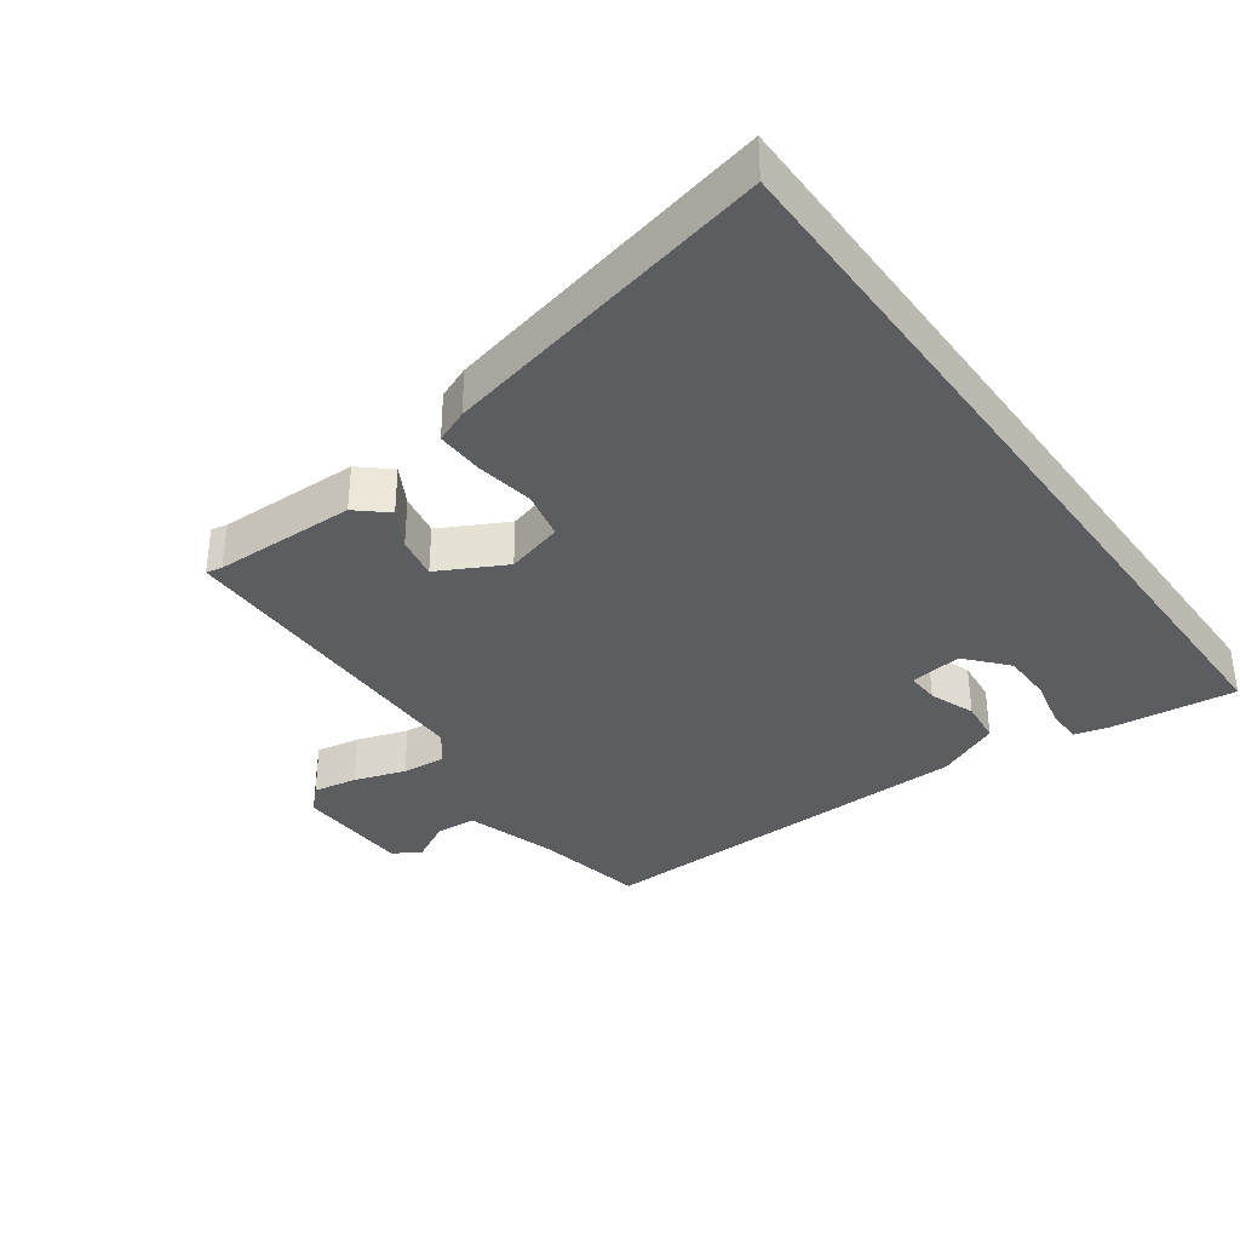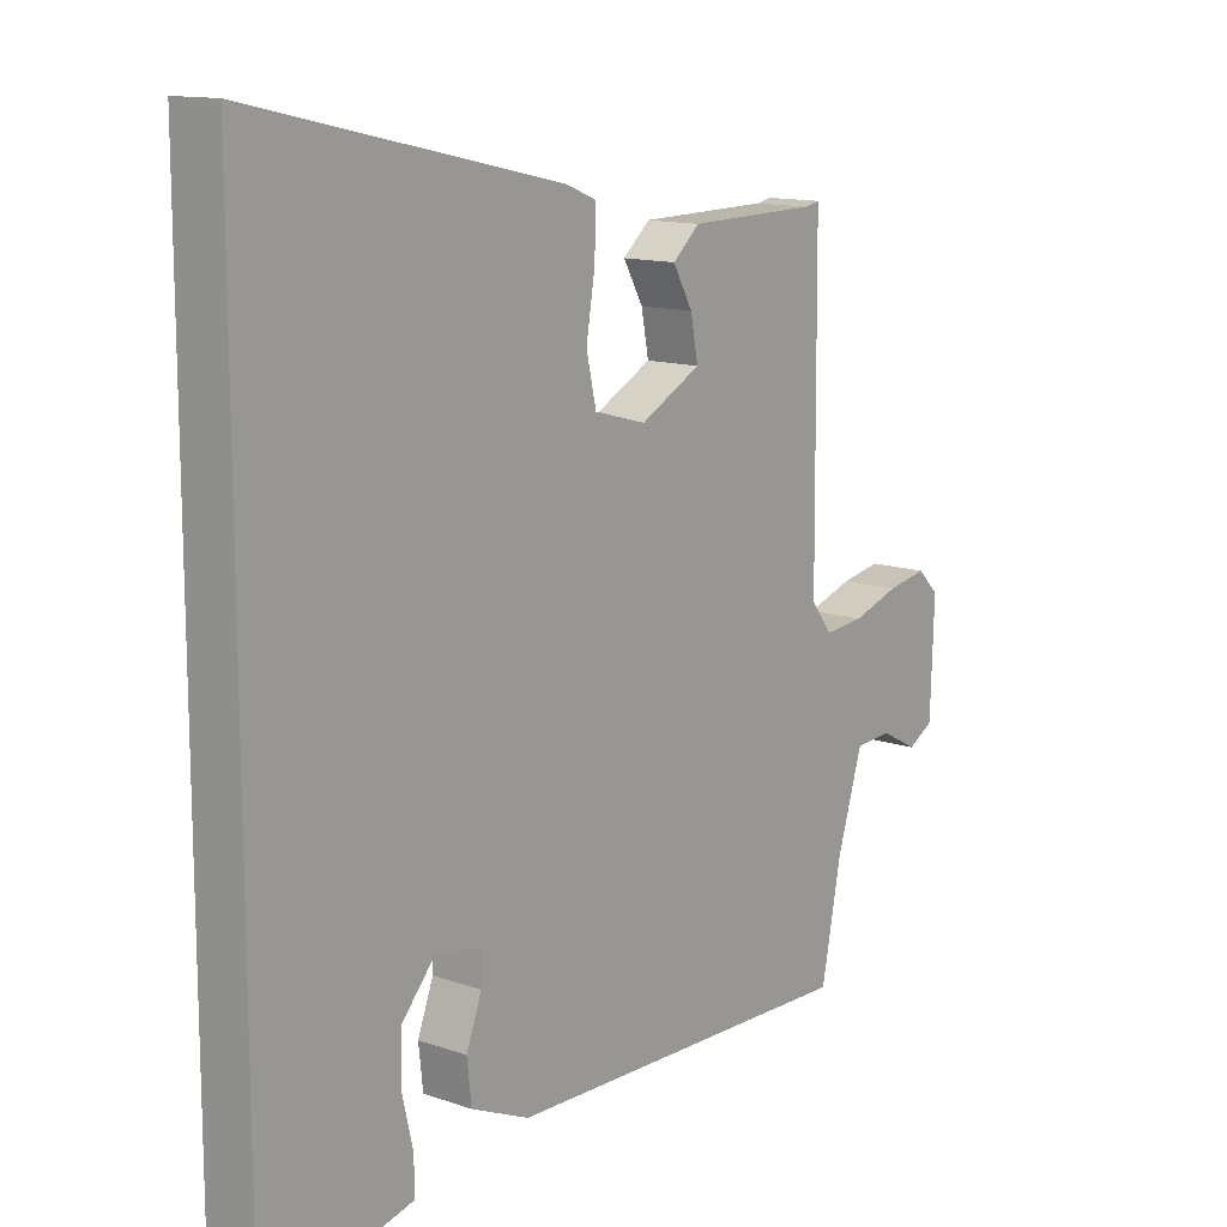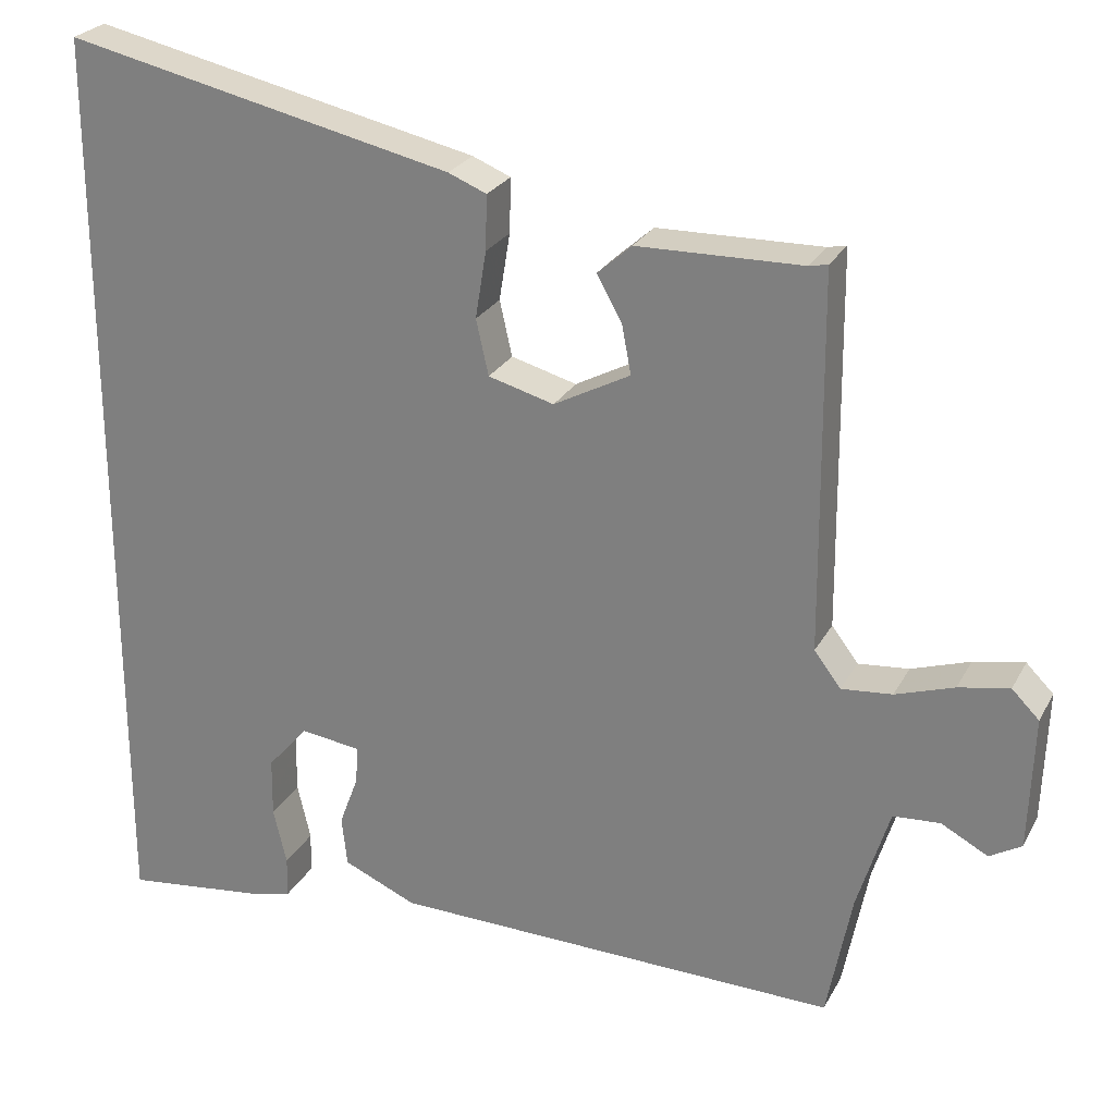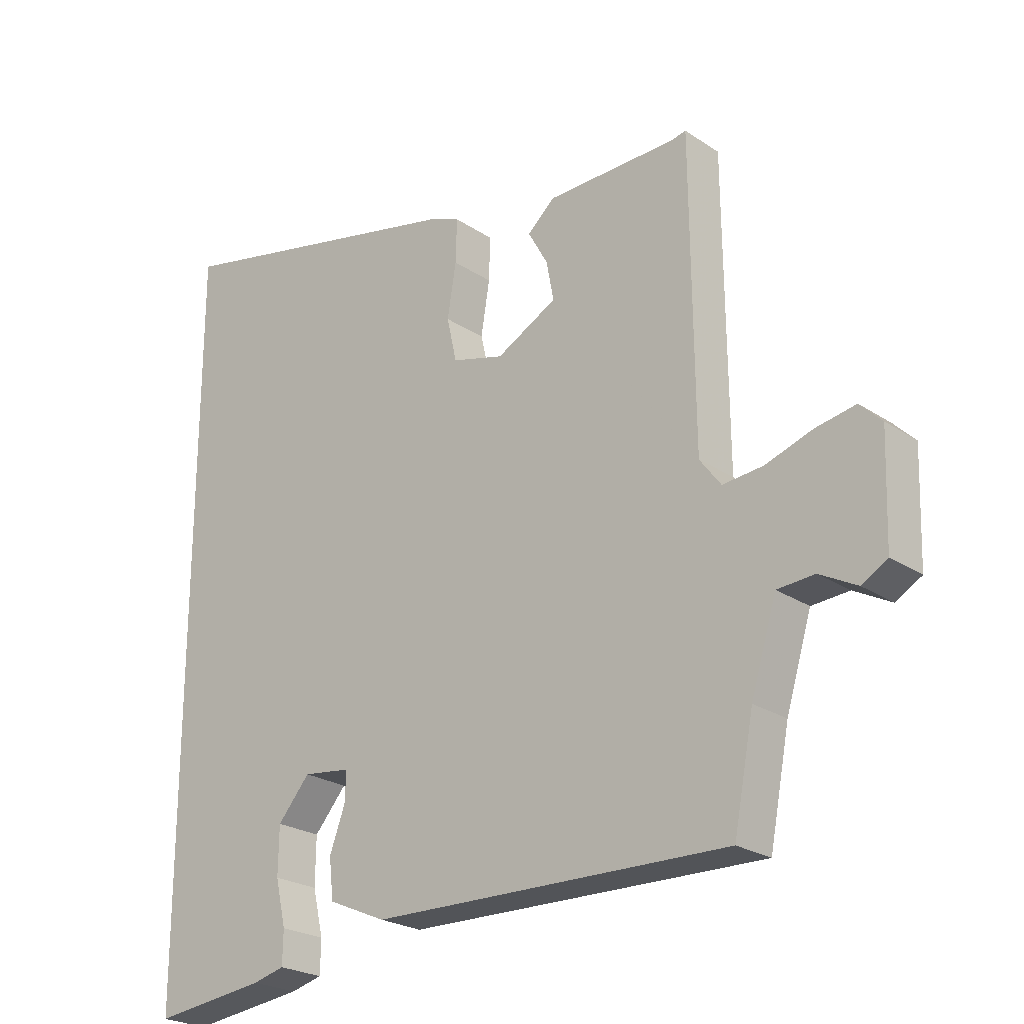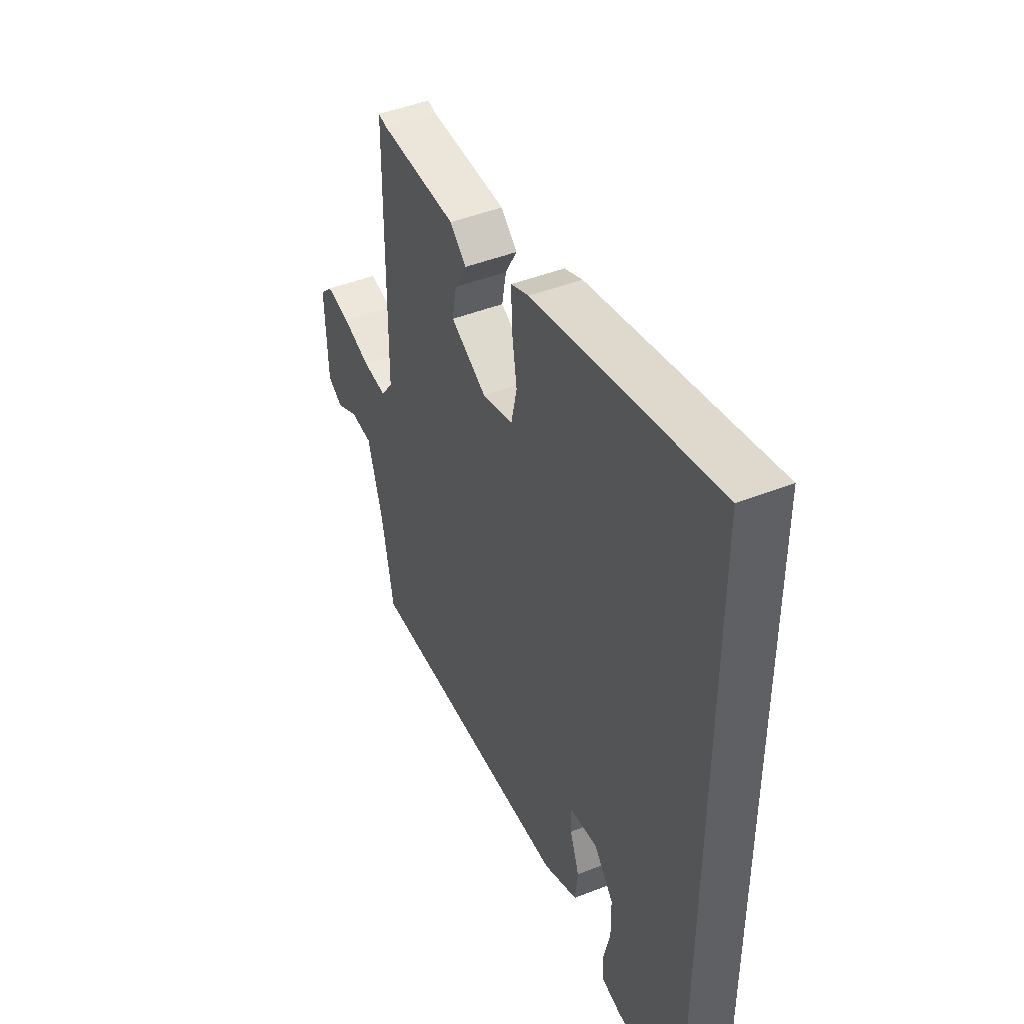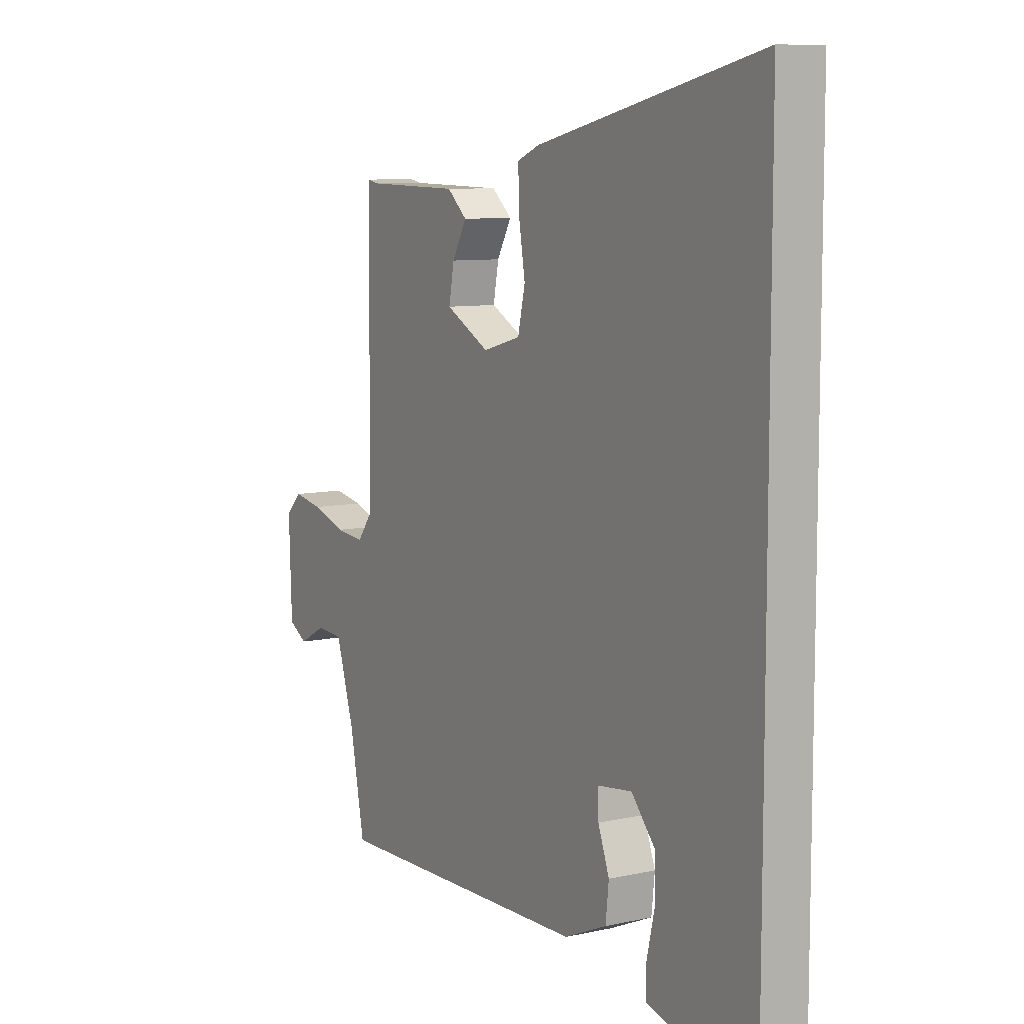
<metadata>
{"format":"obj","ext":"obj","renderer":"f3d","projection":"perspective","resolution":1024,"background":"white","views":[{"elev":-35.6,"azim":36.0,"up":"+Y"},{"elev":13.0,"azim":128.4,"up":"+Z"},{"elev":25.5,"azim":-157.3,"up":"+Z"},{"elev":-23.9,"azim":-137.8,"up":"+Z"},{"elev":45.4,"azim":65.5,"up":"+Z"},{"elev":8.6,"azim":59.2,"up":"+Z"}]}
</metadata>
<code>
v 0.5 0.07 0.648
v 0.5 0.07 -0.55
v 0.316 0.07 -0.528
v 0.265 0.07 -0.515
v 0.264 0.07 -0.462
v 0.281 0.07 -0.389
v 0.28 0.07 -0.313
v 0.228 0.07 -0.253
v 0.151 0.07 -0.263
v 0.153 0.07 -0.311
v 0.178 0.07 -0.378
v 0.171 0.07 -0.442
v 0.077 0.07 -0.483
v -0.499 0.07 -0.496
v -0.531 0.07 -0.331
v -0.572 0.07 -0.198
v -0.632 0.07 -0.194
v -0.692 0.07 -0.226
v -0.733 0.07 -0.202
v -0.739 0.07 -0.031
v -0.704 0.07 0.004
v -0.639 0.07 -0.008
v -0.564 0.07 -0.033
v -0.499 0.07 -0.039
v -0.465 0.07 0.006
v -0.461 0.07 0.488
v -0.437 0.07 0.483
v -0.227 0.07 0.479
v -0.183 0.07 0.44
v -0.215 0.07 0.383
v -0.227 0.07 0.32
v -0.129 0.07 0.268
v -0.045 0.07 0.291
v -0.029 0.07 0.362
v -0.043 0.07 0.448
v -0.045 0.07 0.518
v 0.004 0.07 0.538
v 0.5 0 0.648
v 0.5 0 -0.55
v 0.316 0 -0.528
v 0.265 0 -0.515
v 0.264 0 -0.462
v 0.281 0 -0.389
v 0.28 0 -0.313
v 0.228 0 -0.253
v 0.151 0 -0.263
v 0.153 0 -0.311
v 0.178 0 -0.378
v 0.171 0 -0.442
v 0.077 0 -0.483
v -0.499 0 -0.496
v -0.531 0 -0.331
v -0.572 0 -0.198
v -0.632 0 -0.194
v -0.692 0 -0.226
v -0.733 0 -0.202
v -0.739 0 -0.031
v -0.704 0 0.004
v -0.639 0 -0.008
v -0.564 0 -0.033
v -0.499 0 -0.039
v -0.465 0 0.006
v -0.461 0 0.488
v -0.437 0 0.483
v -0.227 0 0.479
v -0.183 0 0.44
v -0.215 0 0.383
v -0.227 0 0.32
v -0.129 0 0.268
v -0.045 0 0.291
v -0.029 0 0.362
v -0.043 0 0.448
v -0.045 0 0.518
v 0.004 0 0.538
f 37 1 2
f 36 37 2
f 35 36 2
f 34 35 2
f 33 34 2
f 32 33 2
f 31 32 2
f 27 28 29 30
f 27 30 31
f 26 27 31
f 25 26 31
f 24 25 31
f 21 22 23
f 20 21 23
f 19 20 23
f 18 19 23
f 17 18 23
f 16 17 23 24
f 15 16 24 31
f 14 15 31
f 13 14 31
f 12 13 31
f 11 12 31
f 10 11 31
f 4 5 6
f 3 4 6
f 2 3 6
f 2 6 7
f 31 2 7 8
f 9 10 31
f 8 9 31
f 39 38 74
f 39 74 73
f 39 73 72
f 39 72 71
f 39 71 70
f 39 70 69
f 39 69 68
f 67 66 65 64
f 68 67 64
f 68 64 63
f 68 63 62
f 68 62 61
f 60 59 58
f 60 58 57
f 60 57 56
f 60 56 55
f 60 55 54
f 61 60 54 53
f 68 61 53 52
f 68 52 51
f 68 51 50
f 68 50 49
f 68 49 48
f 68 48 47
f 43 42 41
f 43 41 40
f 43 40 39
f 44 43 39
f 45 44 39 68
f 68 47 46
f 68 46 45
f 1 38 39 2
f 2 39 40 3
f 3 40 41 4
f 4 41 42 5
f 5 42 43 6
f 6 43 44 7
f 7 44 45 8
f 8 45 46 9
f 9 46 47 10
f 10 47 48 11
f 11 48 49 12
f 12 49 50 13
f 13 50 51 14
f 14 51 52 15
f 15 52 53 16
f 16 53 54 17
f 17 54 55 18
f 18 55 56 19
f 19 56 57 20
f 20 57 58 21
f 21 58 59 22
f 22 59 60 23
f 23 60 61 24
f 24 61 62 25
f 25 62 63 26
f 26 63 64 27
f 27 64 65 28
f 28 65 66 29
f 29 66 67 30
f 30 67 68 31
f 31 68 69 32
f 32 69 70 33
f 33 70 71 34
f 34 71 72 35
f 35 72 73 36
f 36 73 74 37
f 37 74 38 1

</code>
